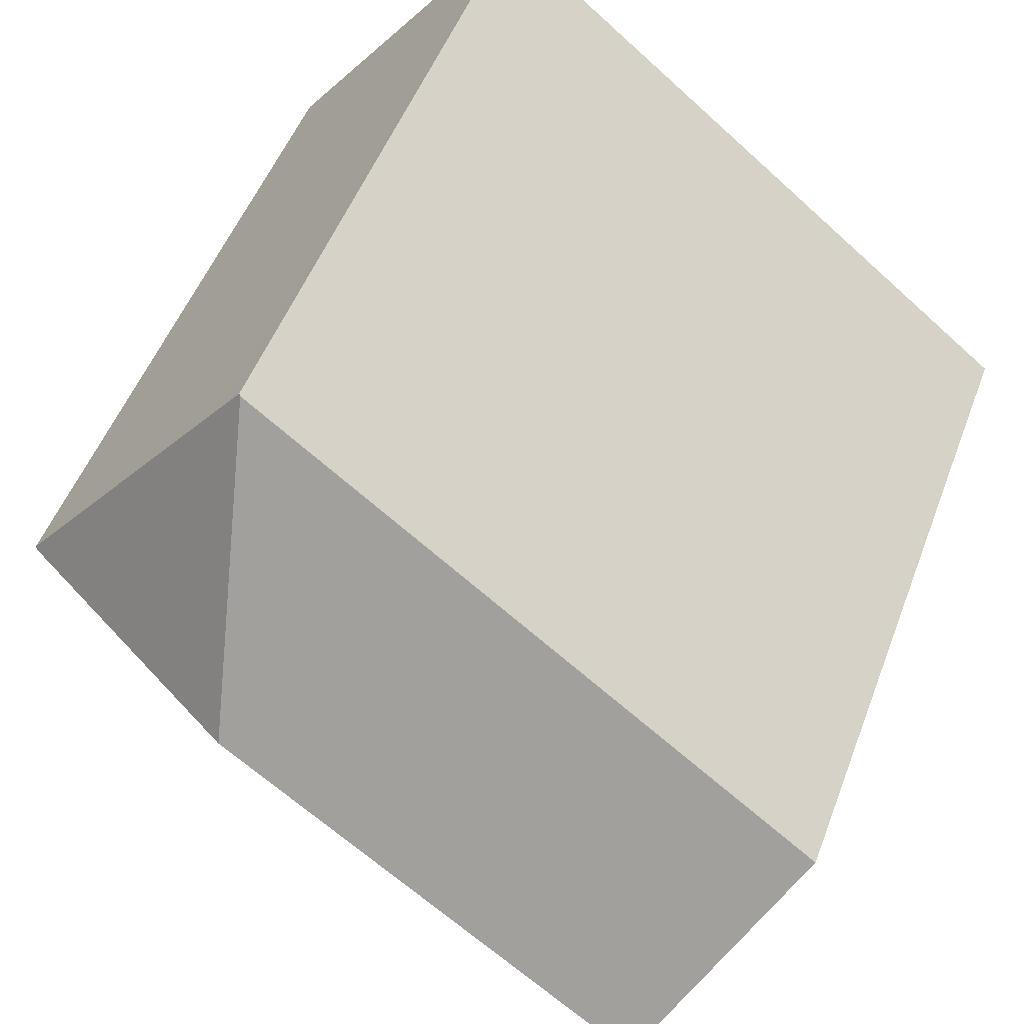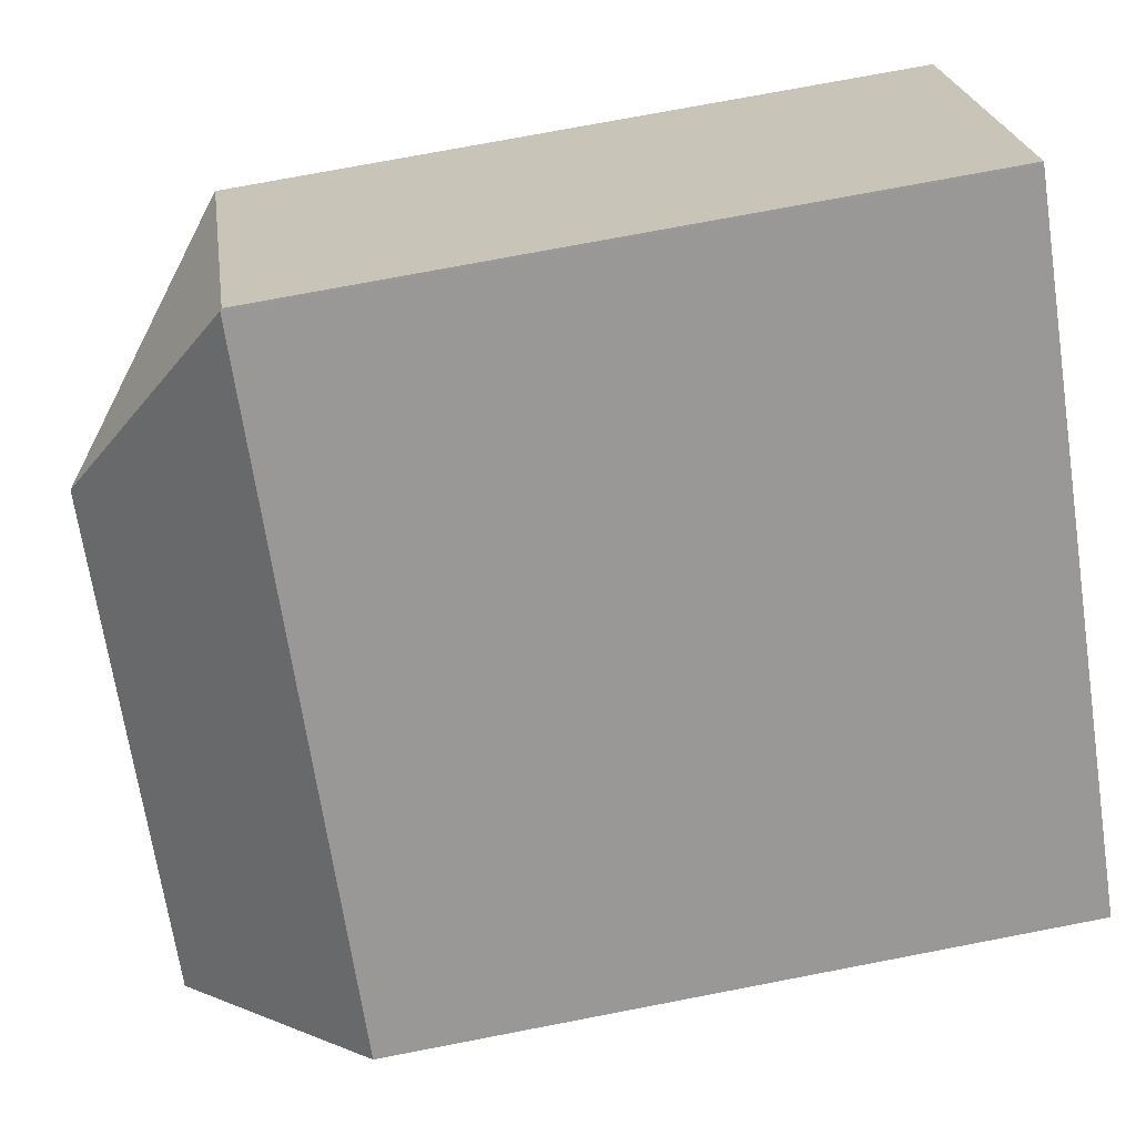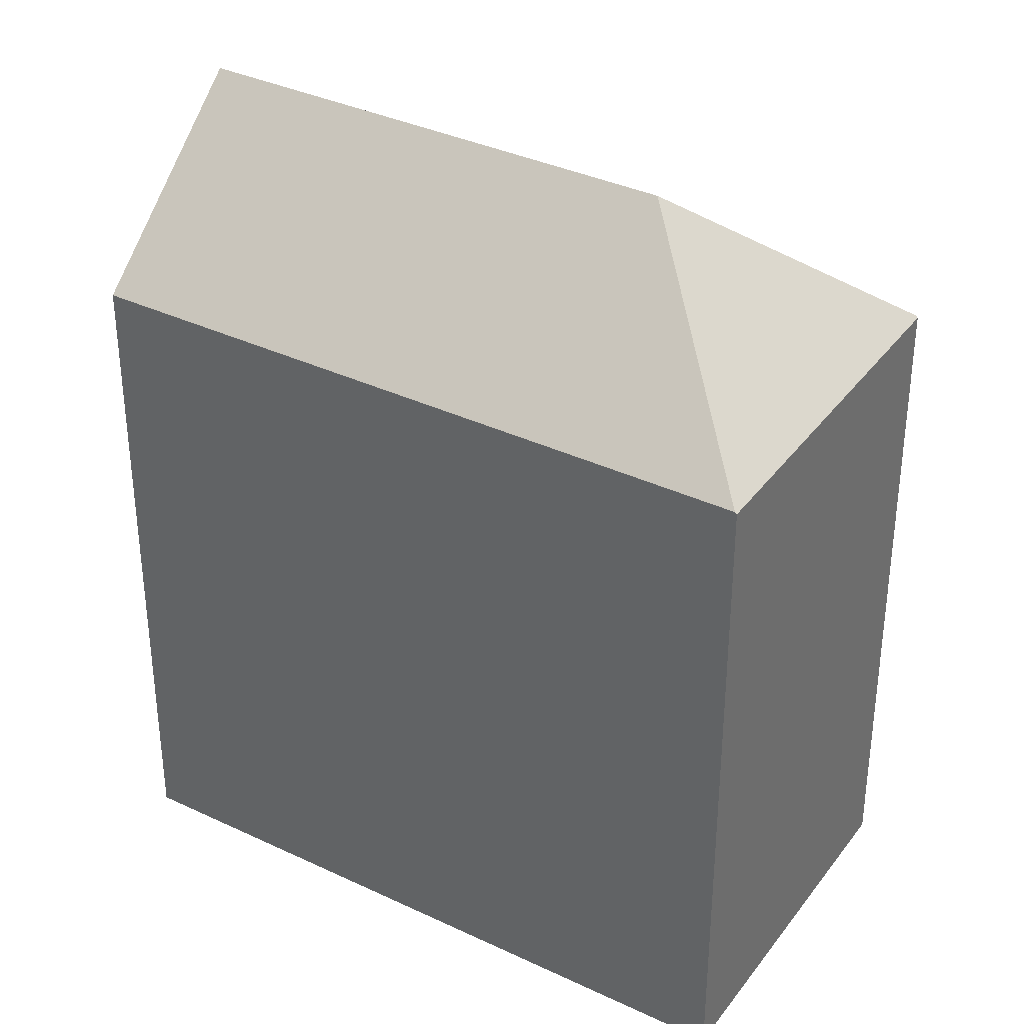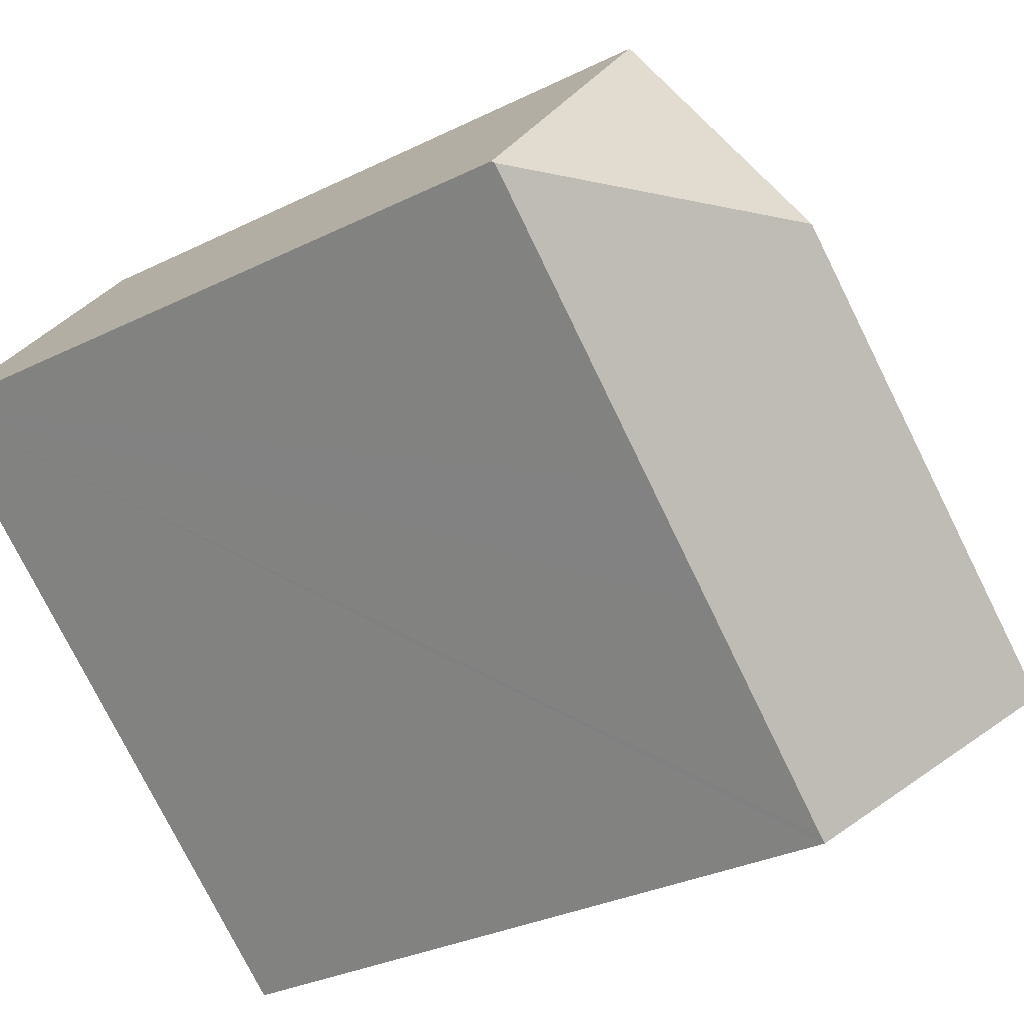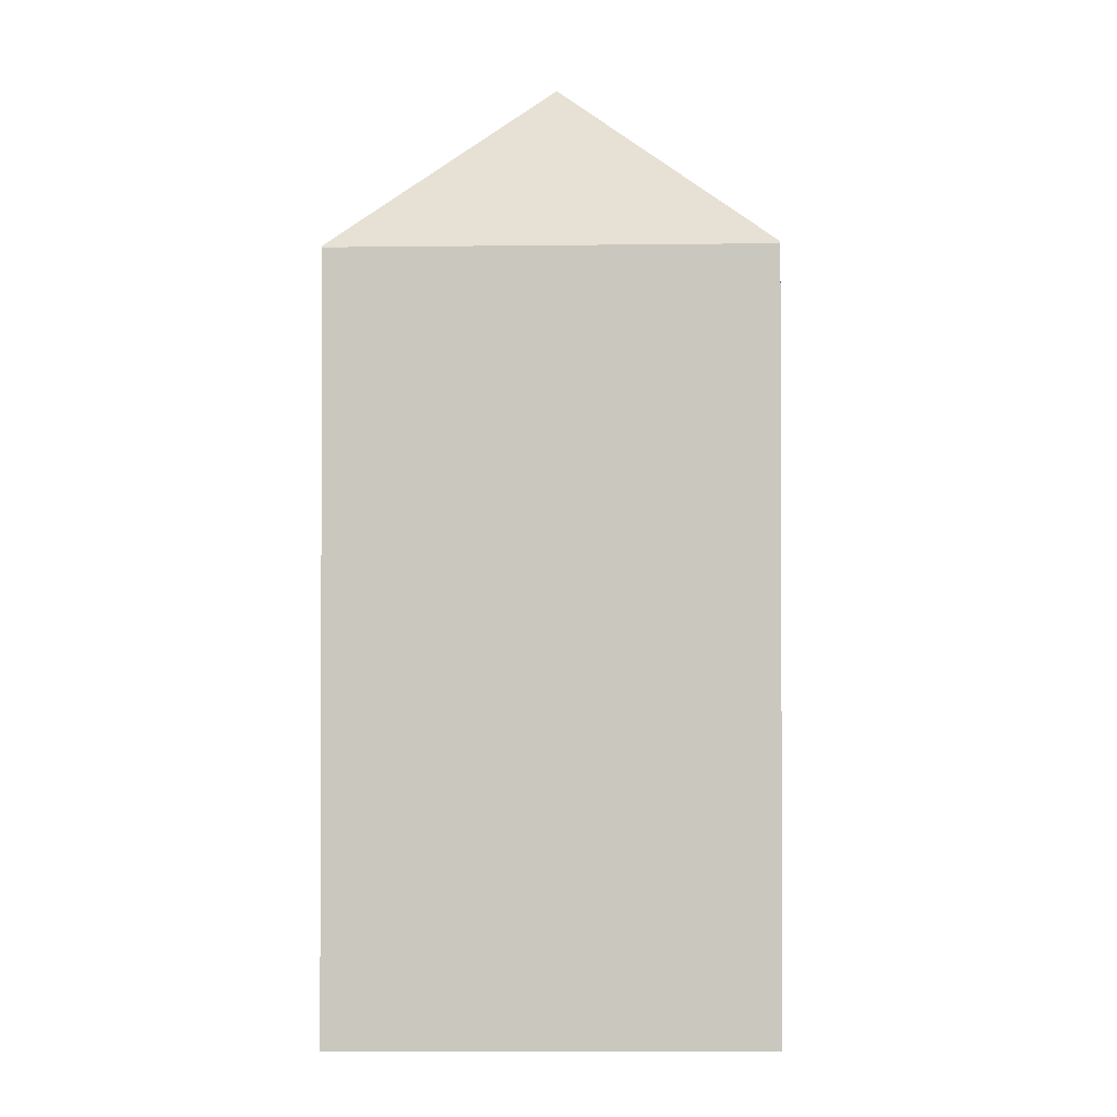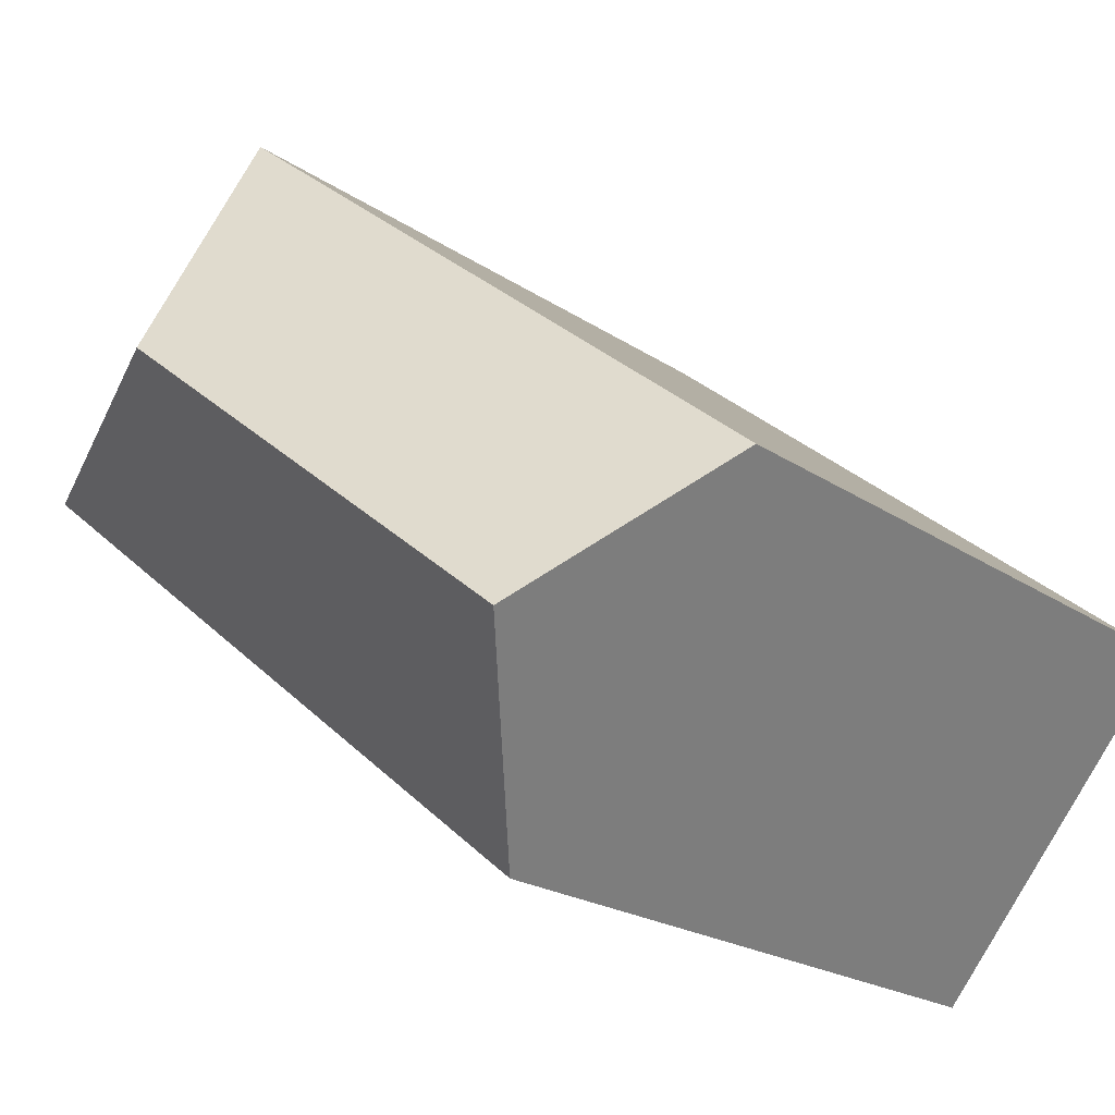
<metadata>
{"format":"obj","ext":"obj","renderer":"f3d","projection":"perspective","resolution":1024,"background":"white","views":[{"elev":49.9,"azim":-159.9,"up":"+Z"},{"elev":73.7,"azim":-100.9,"up":"+Z"},{"elev":35.7,"azim":-6.6,"up":"+Y"},{"elev":-31.5,"azim":124.9,"up":"+Z"},{"elev":-1.8,"azim":52.2,"up":"+Y"},{"elev":-19.9,"azim":-141.7,"up":"+Z"}]}
</metadata>
<code>
v  17.21 20.43 12.77
v  16.7 20.48 13.32
v  16.75 20.43 13.36
v  15.78 25.62 5.031
v  23.99 20.52 4.173
v  23.93 20.58 4.126
v  3.697 25.62 -4.607
v  7.657 20.39 -9.137
v  7.459 20.39 -9.296
v  13.52 20.46 -4.359
v  16.43 20.49 -1.99
v  0.064 20.48 0.051
v  0.43 21.07 -0.535
v  0 20.48 1.254e-15
v  23.99 -2.555e-16 4.173
v  23.93 -2.526e-16 4.126
v  7.459 5.692e-16 -9.296
v  16.43 1.219e-16 -1.99
v  13.52 2.669e-16 -4.359
v  7.657 5.595e-16 -9.137
v  3.697 2.821e-16 -4.607
v  0 0 0
v  0.43 3.276e-17 -0.535
v  0.064 -3.123e-18 0.051
v  16.7 -8.157e-16 13.32
v  16.75 -8.179e-16 13.36
v  17.21 -7.819e-16 12.77
g defaultobject
f 1 2 3
f 2 1 4
f 4 1 5
f 4 5 6
f 7 8 9
f 8 7 10
f 10 7 4
f 10 4 11
f 11 4 6
f 12 13 14
f 13 12 7
f 7 12 4
f 4 12 2
f 5 11 6
f 11 5 15
f 11 15 10
f 10 15 8
f 8 15 9
f 9 15 16
f 9 16 17
f 17 16 18
f 17 18 19
f 17 19 20
f 9 13 7
f 13 9 17
f 13 17 14
f 14 17 21
f 14 21 22
f 22 21 23
f 22 12 14
f 12 22 2
f 2 22 24
f 2 24 25
f 2 25 3
f 3 25 26
f 26 1 3
f 1 26 5
f 5 26 15
f 15 26 27
f 25 27 26
f 27 25 24
f 27 24 15
f 15 24 16
f 16 24 18
f 18 24 19
f 19 24 20
f 20 24 22
f 20 22 23
f 20 23 21
f 20 21 17

</code>
